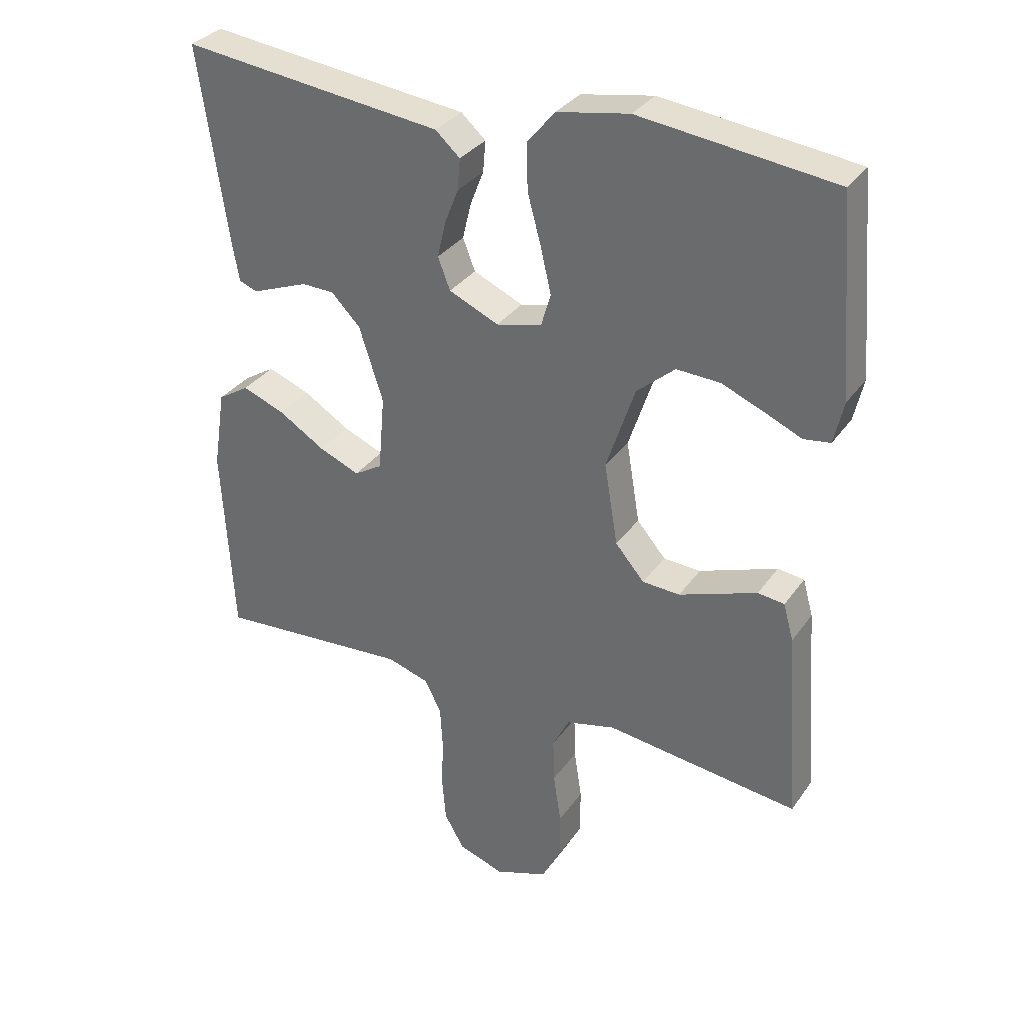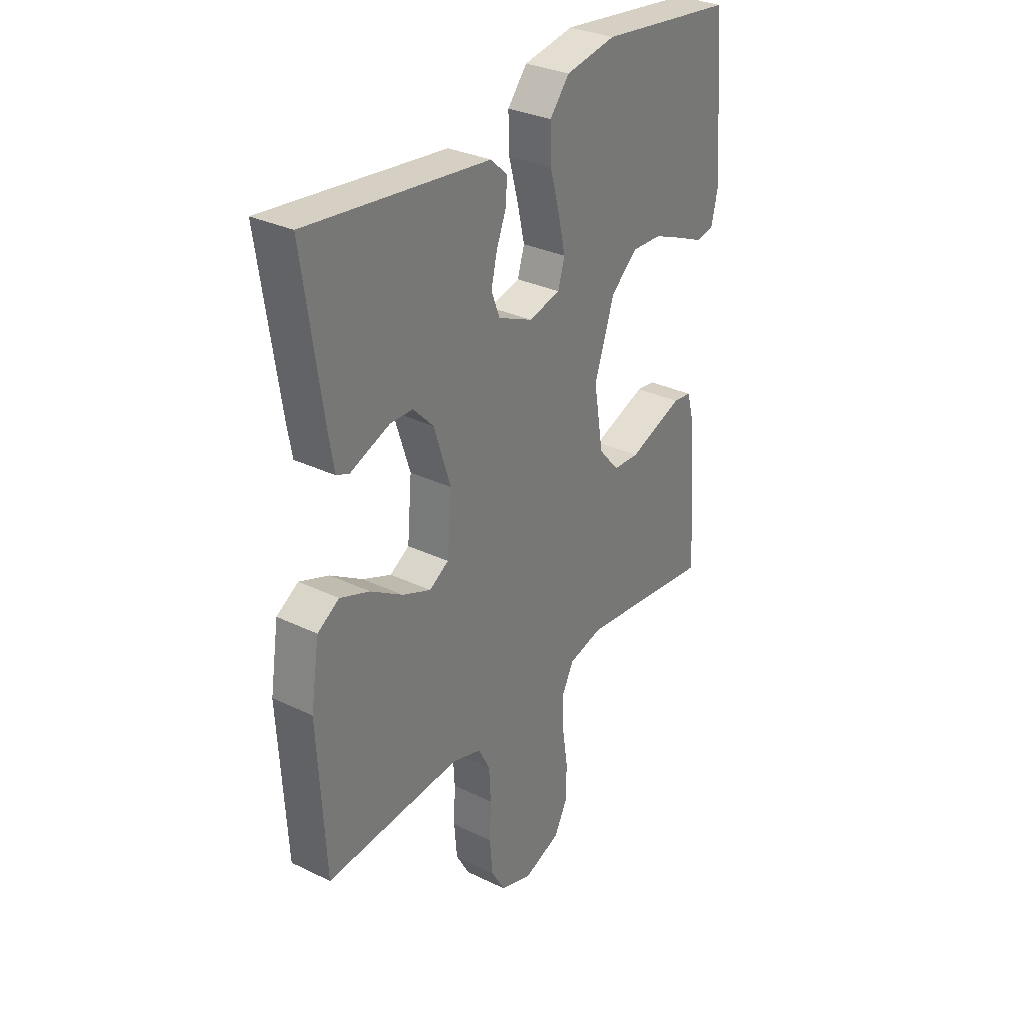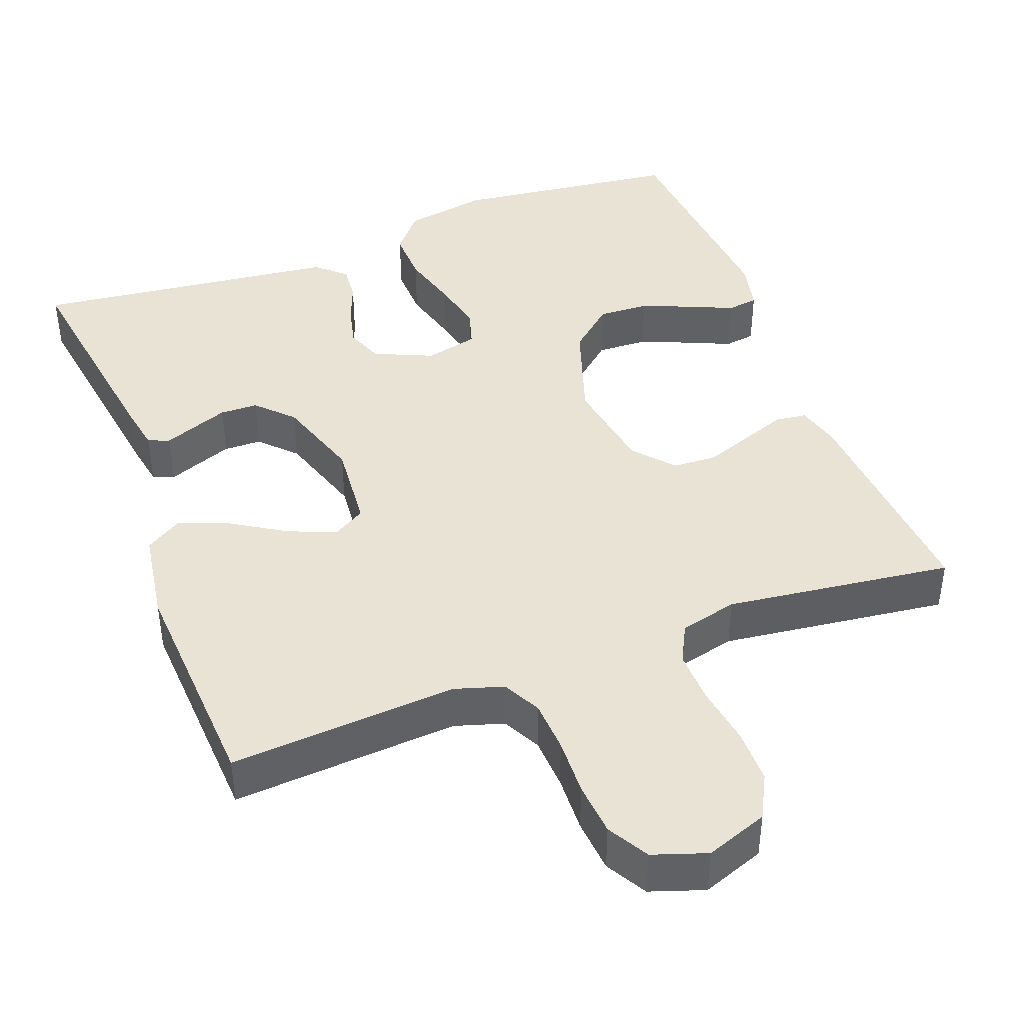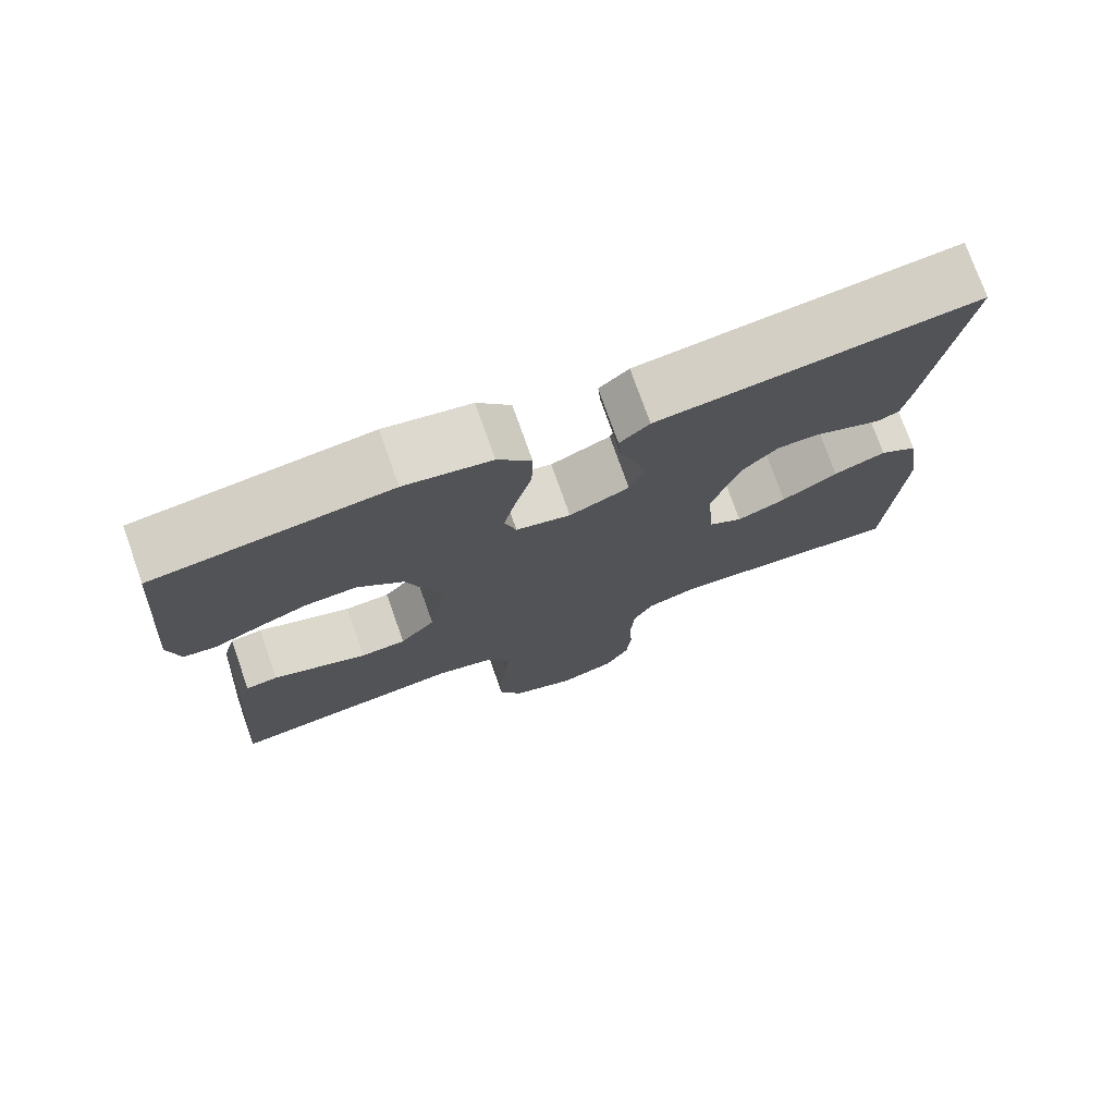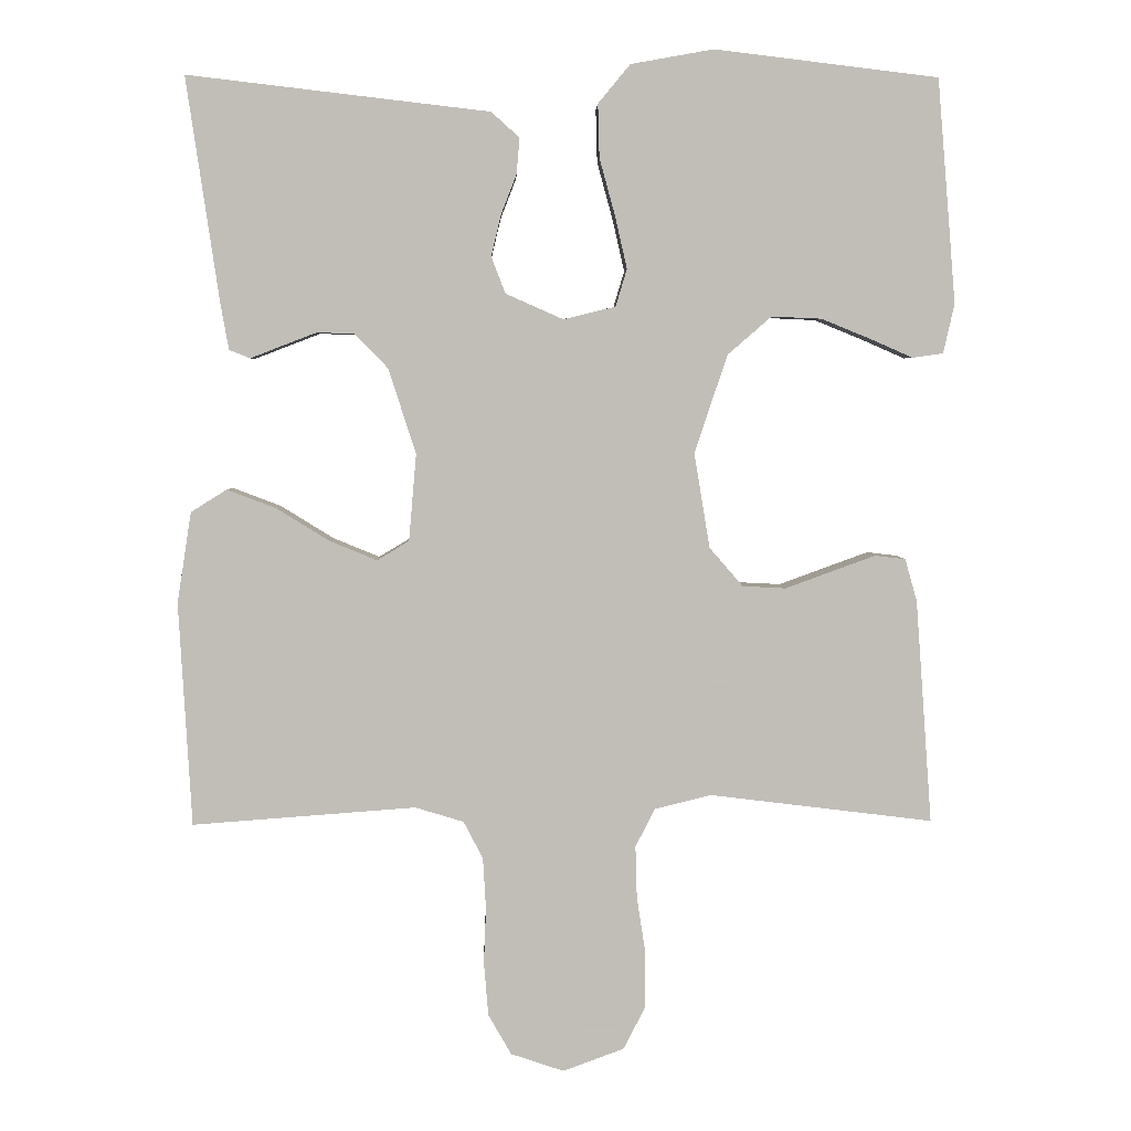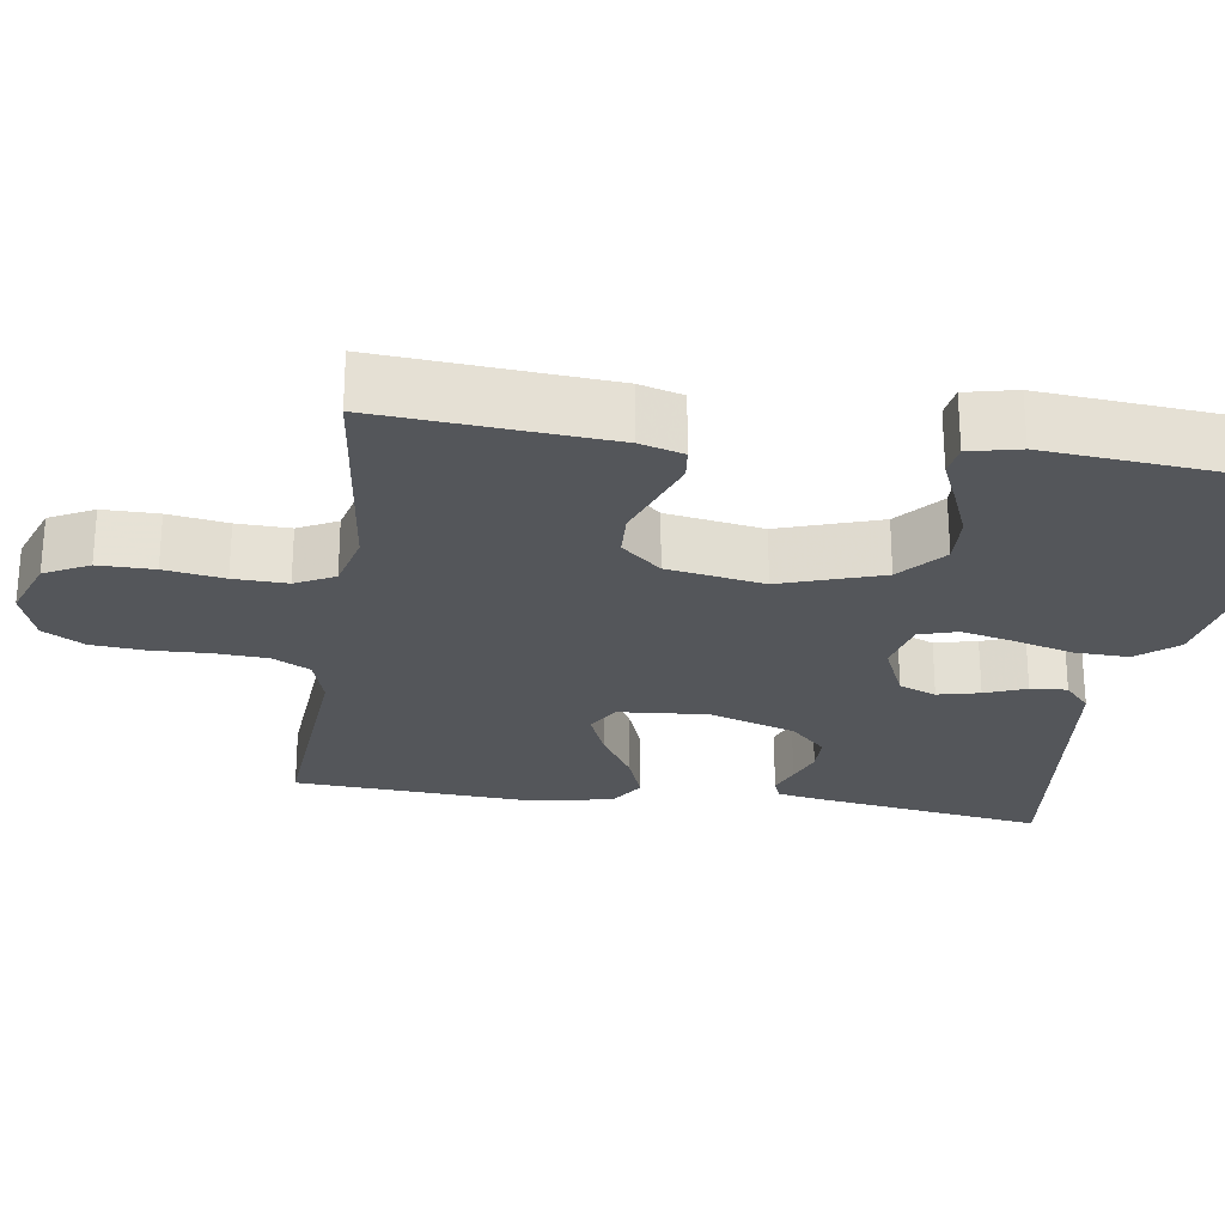
<metadata>
{"format":"obj","ext":"obj","renderer":"f3d","projection":"perspective","resolution":1024,"background":"white","views":[{"elev":32.6,"azim":-150.6,"up":"+Z"},{"elev":31.2,"azim":124.6,"up":"+Z"},{"elev":42.3,"azim":159.4,"up":"+Y"},{"elev":75.5,"azim":-19.5,"up":"+Z"},{"elev":4.1,"azim":178.3,"up":"+Z"},{"elev":-25.5,"azim":-98.5,"up":"+Y"}]}
</metadata>
<code>
v -0.5 0.07 0.5
v -0.2 0.07 0.536
v -0.089 0.07 0.516
v -0.046 0.07 0.464
v -0.048 0.07 0.393
v -0.069 0.07 0.316
v -0.085 0.07 0.246
v -0.07 0.07 0.196
v 0 0.07 0.179
v 0.077 0.07 0.213
v 0.096 0.07 0.262
v 0.083 0.07 0.317
v 0.062 0.07 0.371
v 0.058 0.07 0.419
v 0.096 0.07 0.453
v 0.2 0.07 0.465
v 0.5 0.07 0.5
v 0.456 0.07 0.2
v 0.445 0.07 0.138
v 0.417 0.07 0.127
v 0.376 0.07 0.143
v 0.329 0.07 0.161
v 0.279 0.07 0.16
v 0.234 0.07 0.114
v 0.197 0.07 0
v 0.207 0.07 -0.117
v 0.25 0.07 -0.143
v 0.313 0.07 -0.117
v 0.384 0.07 -0.073
v 0.45 0.07 -0.048
v 0.498 0.07 -0.078
v 0.517 0.07 -0.2
v 0.5 0.07 -0.5
v 0.2 0.07 -0.478
v 0.135 0.07 -0.498
v 0.109 0.07 -0.548
v 0.105 0.07 -0.617
v 0.108 0.07 -0.693
v 0.102 0.07 -0.764
v 0.071 0.07 -0.818
v 0 0.07 -0.842
v -0.082 0.07 -0.812
v -0.112 0.07 -0.754
v -0.112 0.07 -0.681
v -0.1 0.07 -0.603
v -0.098 0.07 -0.533
v -0.124 0.07 -0.482
v -0.2 0.07 -0.463
v -0.5 0.07 -0.5
v -0.478 0.07 -0.2
v -0.462 0.07 -0.143
v -0.421 0.07 -0.138
v -0.363 0.07 -0.159
v -0.3 0.07 -0.182
v -0.242 0.07 -0.179
v -0.197 0.07 -0.127
v -0.176 0.07 0
v -0.22 0.07 0.132
v -0.279 0.07 0.183
v -0.346 0.07 0.18
v -0.412 0.07 0.153
v -0.469 0.07 0.128
v -0.51 0.07 0.134
v -0.525 0.07 0.2
v -0.5 0 0.5
v -0.2 0 0.536
v -0.089 0 0.516
v -0.046 0 0.464
v -0.048 0 0.393
v -0.069 0 0.316
v -0.085 0 0.246
v -0.07 0 0.196
v 0 0 0.179
v 0.077 0 0.213
v 0.096 0 0.262
v 0.083 0 0.317
v 0.062 0 0.371
v 0.058 0 0.419
v 0.096 0 0.453
v 0.2 0 0.465
v 0.5 0 0.5
v 0.456 0 0.2
v 0.445 0 0.138
v 0.417 0 0.127
v 0.376 0 0.143
v 0.329 0 0.161
v 0.279 0 0.16
v 0.234 0 0.114
v 0.197 0 0
v 0.207 0 -0.117
v 0.25 0 -0.143
v 0.313 0 -0.117
v 0.384 0 -0.073
v 0.45 0 -0.048
v 0.498 0 -0.078
v 0.517 0 -0.2
v 0.5 0 -0.5
v 0.2 0 -0.478
v 0.135 0 -0.498
v 0.109 0 -0.548
v 0.105 0 -0.617
v 0.108 0 -0.693
v 0.102 0 -0.764
v 0.071 0 -0.818
v 0 0 -0.842
v -0.082 0 -0.812
v -0.112 0 -0.754
v -0.112 0 -0.681
v -0.1 0 -0.603
v -0.098 0 -0.533
v -0.124 0 -0.482
v -0.2 0 -0.463
v -0.5 0 -0.5
v -0.478 0 -0.2
v -0.462 0 -0.143
v -0.421 0 -0.138
v -0.363 0 -0.159
v -0.3 0 -0.182
v -0.242 0 -0.179
v -0.197 0 -0.127
v -0.176 0 0
v -0.22 0 0.132
v -0.279 0 0.183
v -0.346 0 0.18
v -0.412 0 0.153
v -0.469 0 0.128
v -0.51 0 0.134
v -0.525 0 0.2
f 4 5 6
f 3 4 6
f 2 3 6
f 1 2 6
f 64 1 6
f 63 64 6
f 62 63 6
f 61 62 6
f 60 61 6
f 59 60 6 7
f 58 59 7 8
f 57 58 8 9
f 56 57 9 10
f 52 53 54
f 51 52 54
f 50 51 54
f 49 50 54
f 48 49 54
f 47 48 54 55
f 46 47 55 56
f 43 44 45
f 42 43 45
f 41 42 45
f 40 41 45
f 39 40 45
f 38 39 45
f 37 38 45
f 36 37 45 46
f 46 56 10
f 36 46 10
f 35 36 10
f 32 33 34
f 31 32 34
f 30 31 34
f 29 30 34
f 28 29 34
f 27 28 34 35
f 19 20 21
f 18 19 21
f 17 18 21
f 16 17 21
f 16 21 22
f 15 16 22
f 14 15 22
f 13 14 22
f 12 13 22
f 11 12 22 23
f 26 27 35
f 35 10 11
f 26 35 11
f 25 26 11
f 24 25 11
f 11 23 24
f 70 69 68
f 70 68 67
f 70 67 66
f 70 66 65
f 70 65 128
f 70 128 127
f 70 127 126
f 70 126 125
f 70 125 124
f 71 70 124 123
f 72 71 123 122
f 73 72 122 121
f 74 73 121 120
f 118 117 116
f 118 116 115
f 118 115 114
f 118 114 113
f 118 113 112
f 119 118 112 111
f 120 119 111 110
f 109 108 107
f 109 107 106
f 109 106 105
f 109 105 104
f 109 104 103
f 109 103 102
f 109 102 101
f 110 109 101 100
f 74 120 110
f 74 110 100
f 74 100 99
f 98 97 96
f 98 96 95
f 98 95 94
f 98 94 93
f 98 93 92
f 99 98 92 91
f 85 84 83
f 85 83 82
f 85 82 81
f 85 81 80
f 86 85 80
f 86 80 79
f 86 79 78
f 86 78 77
f 86 77 76
f 87 86 76 75
f 99 91 90
f 75 74 99
f 75 99 90
f 75 90 89
f 75 89 88
f 88 87 75
f 1 65 66 2
f 2 66 67 3
f 3 67 68 4
f 4 68 69 5
f 5 69 70 6
f 6 70 71 7
f 7 71 72 8
f 8 72 73 9
f 9 73 74 10
f 10 74 75 11
f 11 75 76 12
f 12 76 77 13
f 13 77 78 14
f 14 78 79 15
f 15 79 80 16
f 16 80 81 17
f 17 81 82 18
f 18 82 83 19
f 19 83 84 20
f 20 84 85 21
f 21 85 86 22
f 22 86 87 23
f 23 87 88 24
f 24 88 89 25
f 25 89 90 26
f 26 90 91 27
f 27 91 92 28
f 28 92 93 29
f 29 93 94 30
f 30 94 95 31
f 31 95 96 32
f 32 96 97 33
f 33 97 98 34
f 34 98 99 35
f 35 99 100 36
f 36 100 101 37
f 37 101 102 38
f 38 102 103 39
f 39 103 104 40
f 40 104 105 41
f 41 105 106 42
f 42 106 107 43
f 43 107 108 44
f 44 108 109 45
f 45 109 110 46
f 46 110 111 47
f 47 111 112 48
f 48 112 113 49
f 49 113 114 50
f 50 114 115 51
f 51 115 116 52
f 52 116 117 53
f 53 117 118 54
f 54 118 119 55
f 55 119 120 56
f 56 120 121 57
f 57 121 122 58
f 58 122 123 59
f 59 123 124 60
f 60 124 125 61
f 61 125 126 62
f 62 126 127 63
f 63 127 128 64
f 64 128 65 1

</code>
